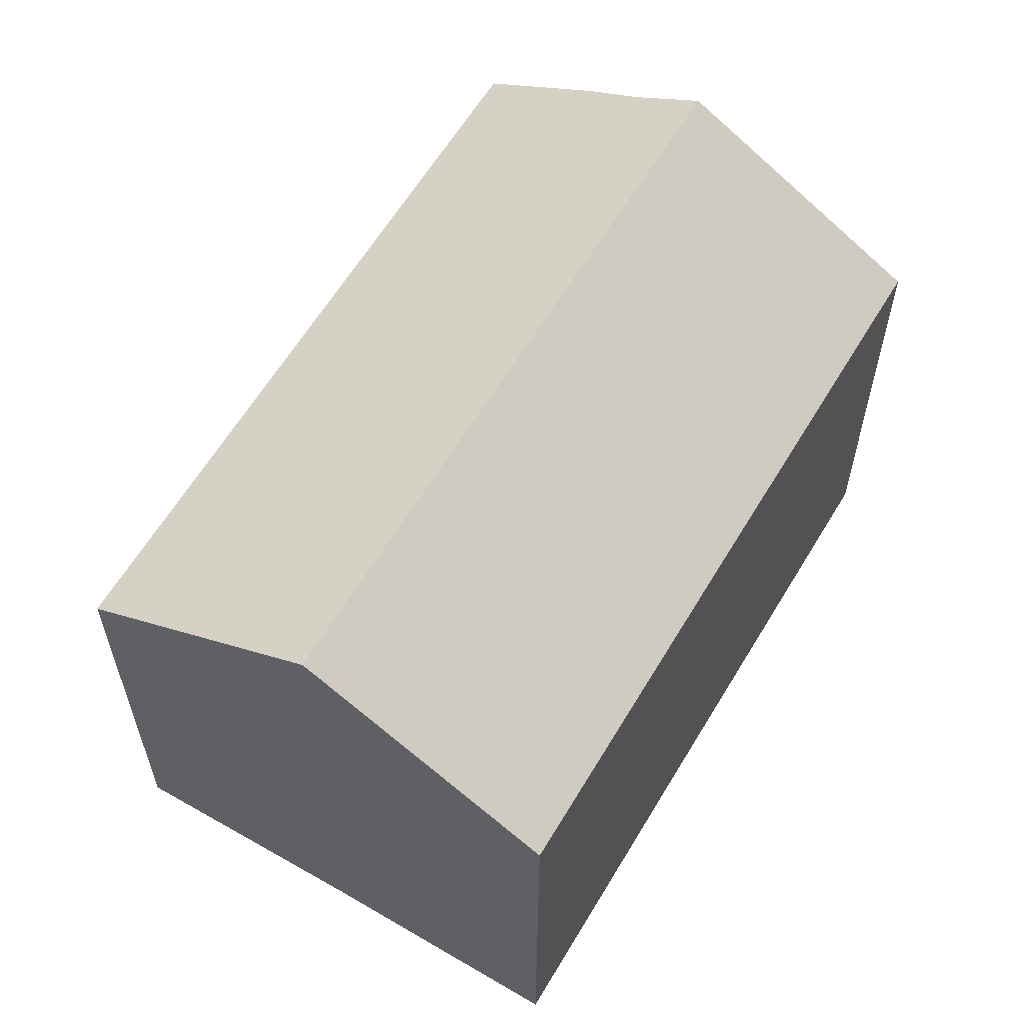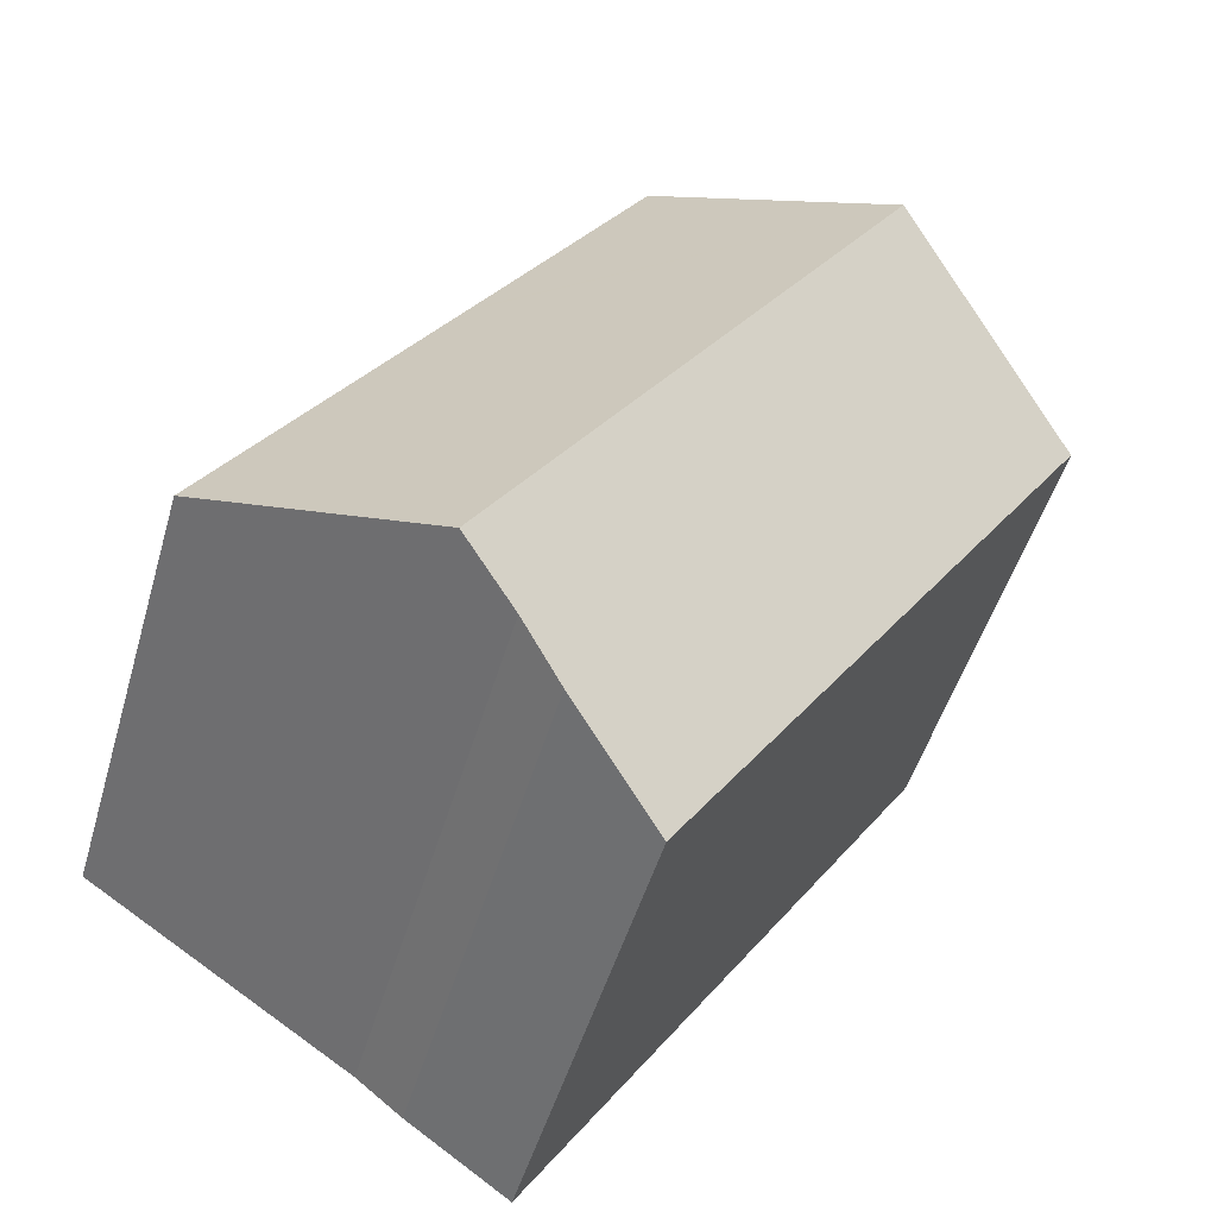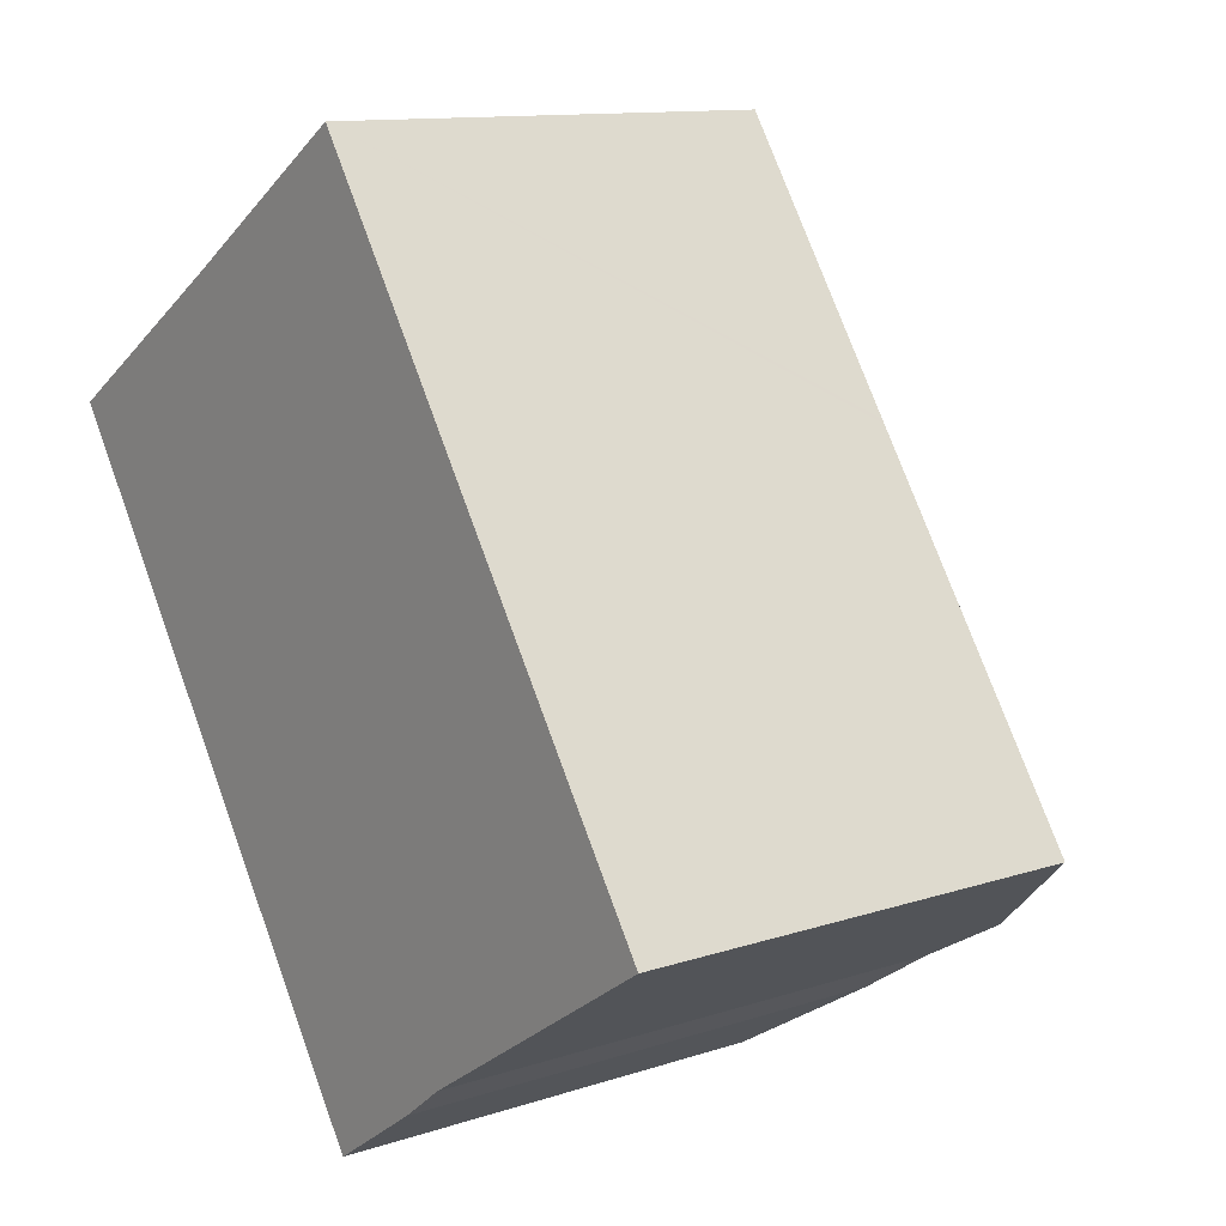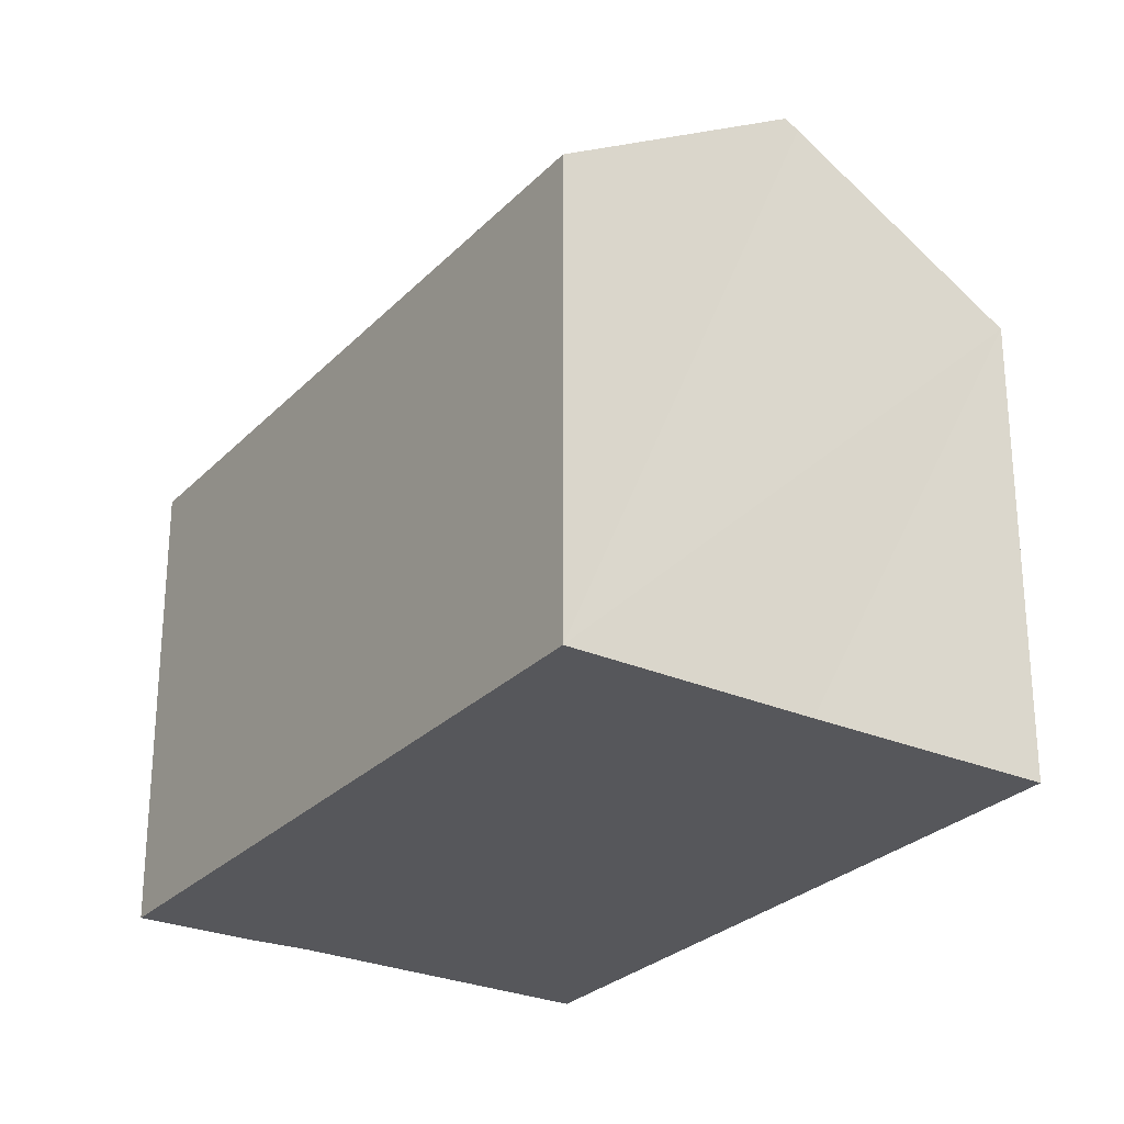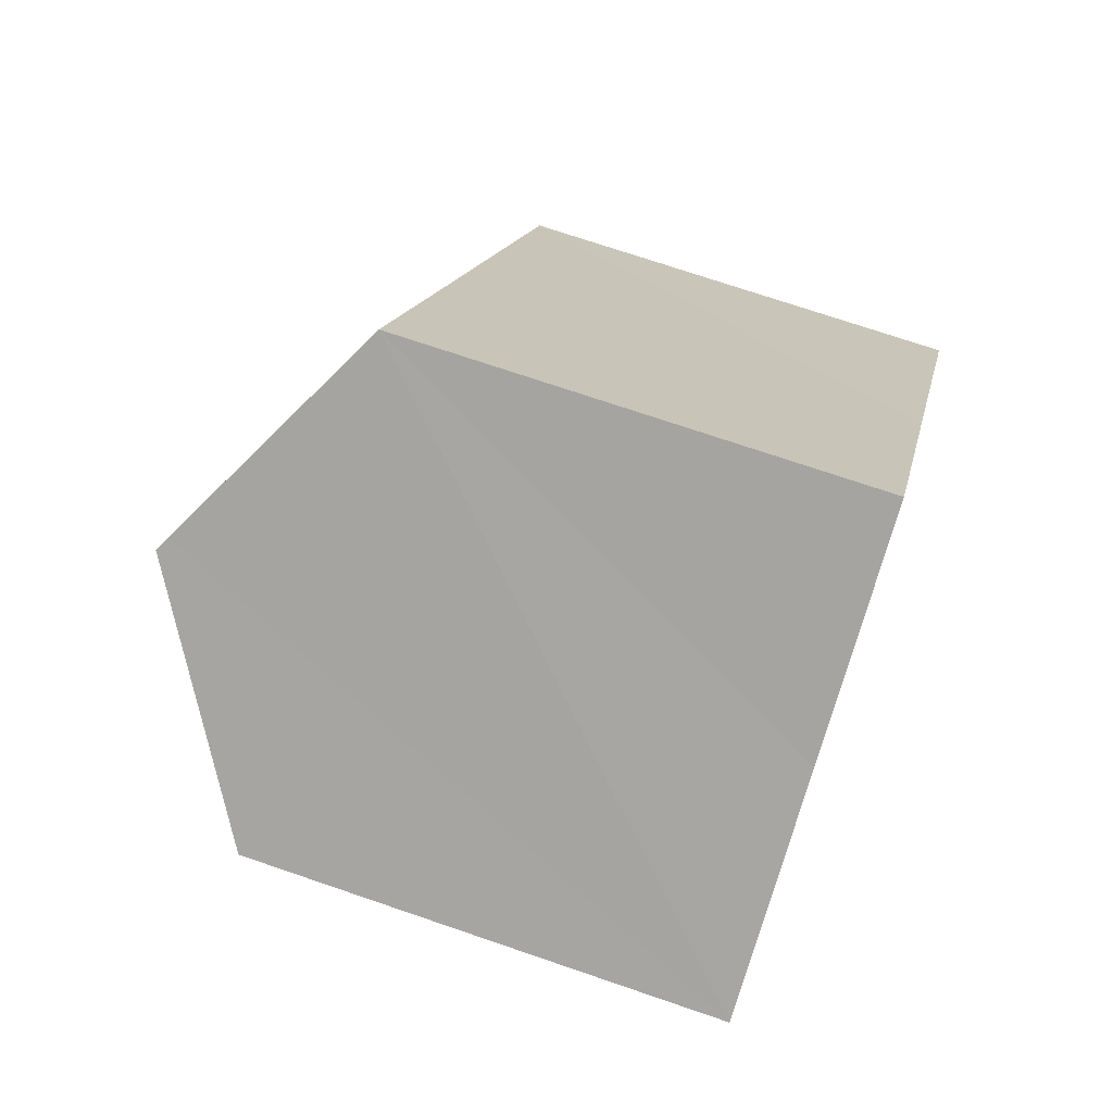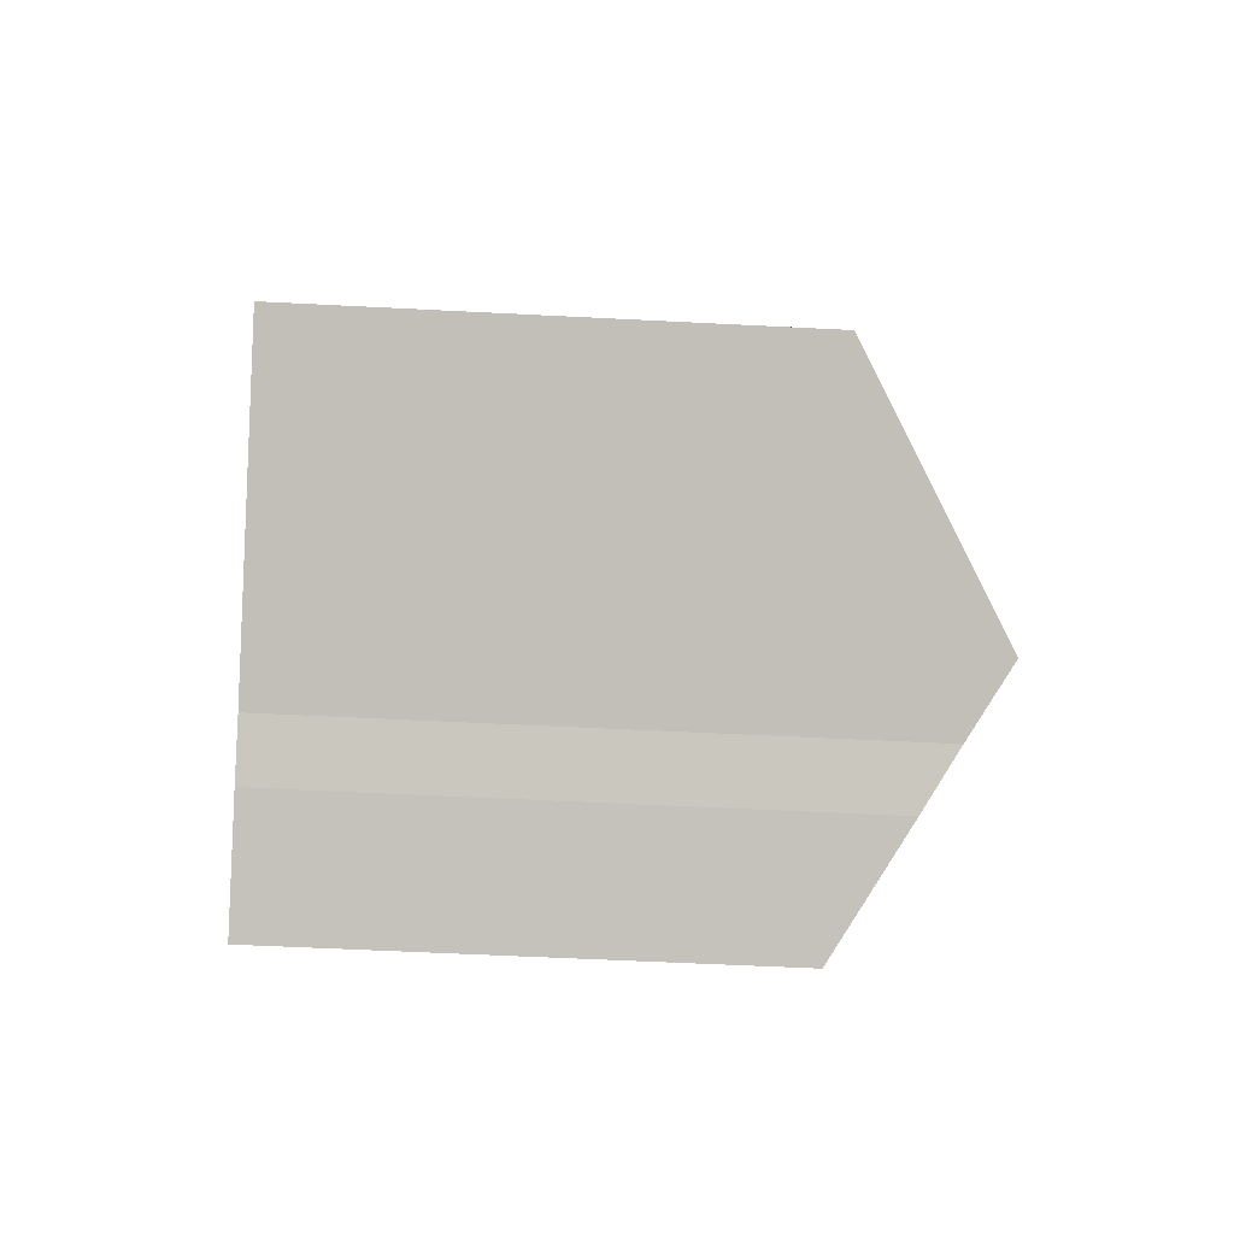
<metadata>
{"format":"obj","ext":"obj","renderer":"f3d","projection":"perspective","resolution":1024,"background":"white","views":[{"elev":61.7,"azim":-2.6,"up":"+Y"},{"elev":-48.9,"azim":164.0,"up":"+Z"},{"elev":11.8,"azim":51.6,"up":"+Z"},{"elev":-27.2,"azim":-67.1,"up":"+Y"},{"elev":72.1,"azim":-71.1,"up":"+Z"},{"elev":-53.3,"azim":86.8,"up":"+Z"}]}
</metadata>
<code>
v  16.59 16.27 -12.91
v  17.69 12.47 -2.452
v  22.18 12.47 -9.249
v  5.632 16.27 3.634
v  17.13 12.47 -1.611
v  16 12.47 0.109
v  15.92 12.46 0.225
v  5.946 16.06 3.837
v  11.23 12.45 7.346
v  15.03 15.22 -13.93
v  13.81 14.34 -14.89
v  11.1 12.46 -16.76
v  7.762 12.46 -11.73
v  6.223 12.46 -9.401
v  0 12.46 7.631e-16
v  13.81 9.118e-16 -14.89
v  11.1 1.026e-15 -16.76
v  15.03 8.529e-16 -13.93
v  22.18 5.663e-16 -9.249
v  16.59 7.907e-16 -12.91
v  7.762 7.18e-16 -11.73
v  6.223 5.756e-16 -9.401
v  0 0 0
v  5.632 -2.225e-16 3.634
v  11.23 -4.498e-16 7.346
v  5.946 -2.349e-16 3.837
v  15.92 -1.378e-17 0.225
v  16 -6.674e-18 0.109
v  17.69 1.501e-16 -2.452
v  17.13 9.865e-17 -1.611
g defaultobject
f 1 2 3
f 2 1 4
f 2 4 5
f 5 4 6
f 6 4 7
f 7 4 8
f 7 8 9
f 10 4 1
f 4 10 11
f 4 11 12
f 4 12 13
f 4 13 14
f 4 14 15
f 16 12 11
f 12 16 17
f 18 11 10
f 11 18 16
f 3 10 1
f 10 3 19
f 10 19 18
f 18 19 20
f 17 13 12
f 13 17 14
f 14 17 15
f 15 17 21
f 15 21 22
f 15 22 23
f 15 8 4
f 8 15 23
f 8 23 9
f 9 23 24
f 9 24 25
f 25 24 26
f 25 7 9
f 7 25 6
f 6 25 5
f 5 25 2
f 2 25 3
f 3 25 27
f 3 27 19
f 19 27 28
f 19 28 29
f 29 28 30
f 26 27 25
f 27 26 24
f 27 24 23
f 27 23 22
f 27 22 28
f 28 22 30
f 30 22 29
f 29 22 19
f 19 22 21
f 19 21 18
f 18 21 17
f 19 18 20
f 18 17 16

</code>
